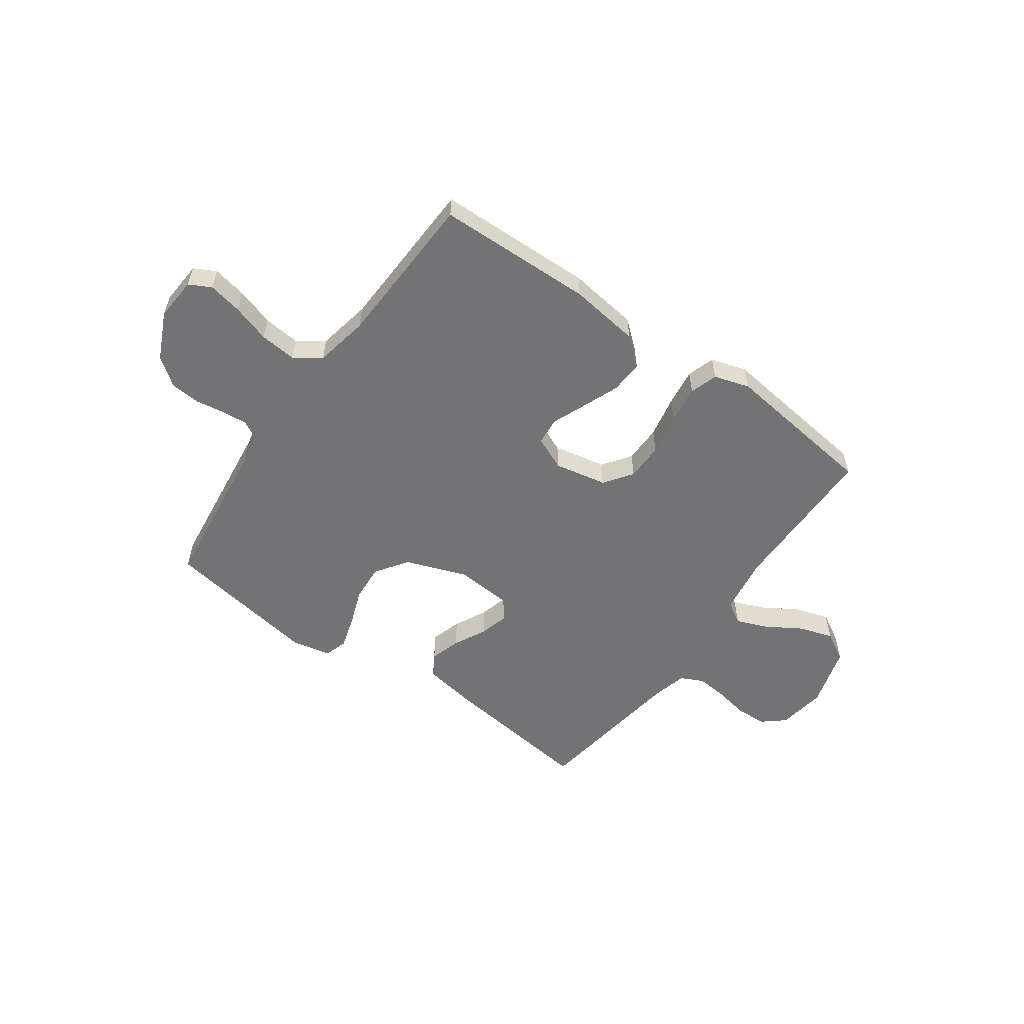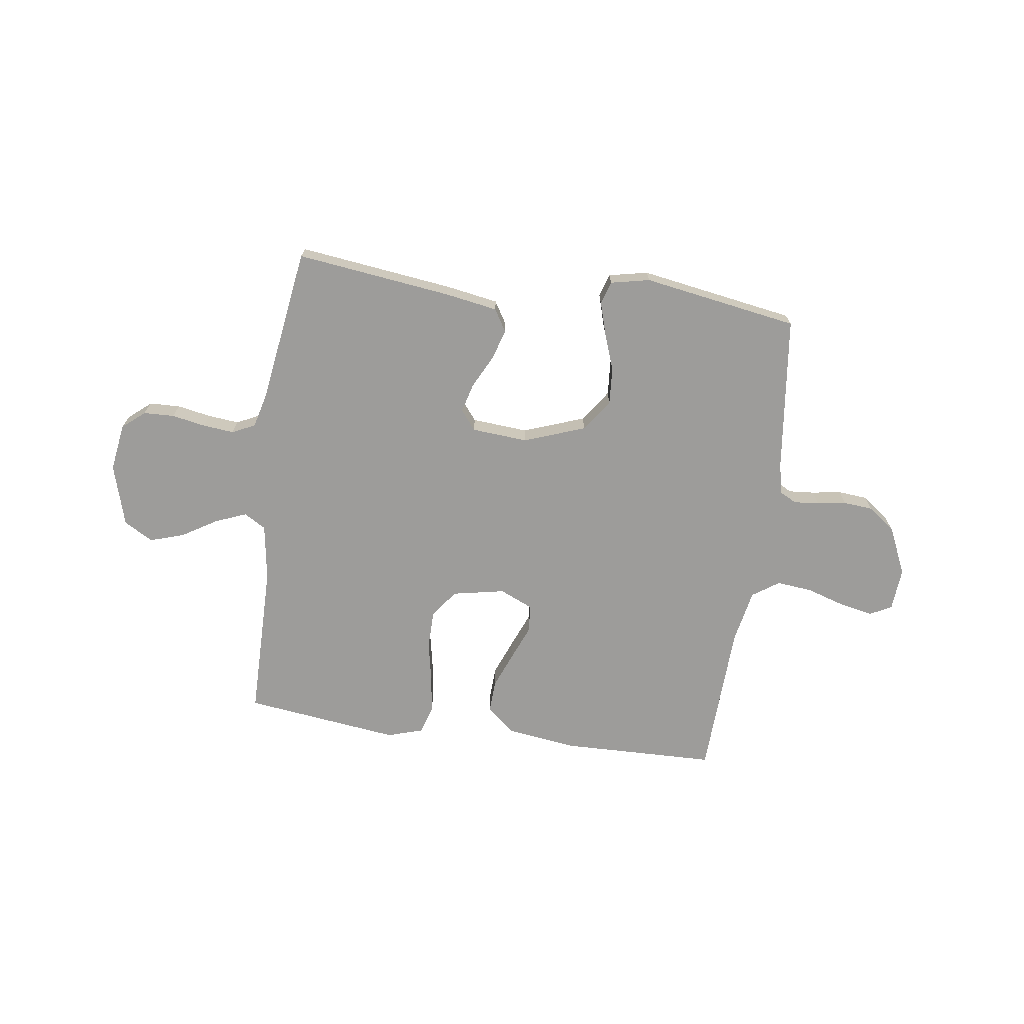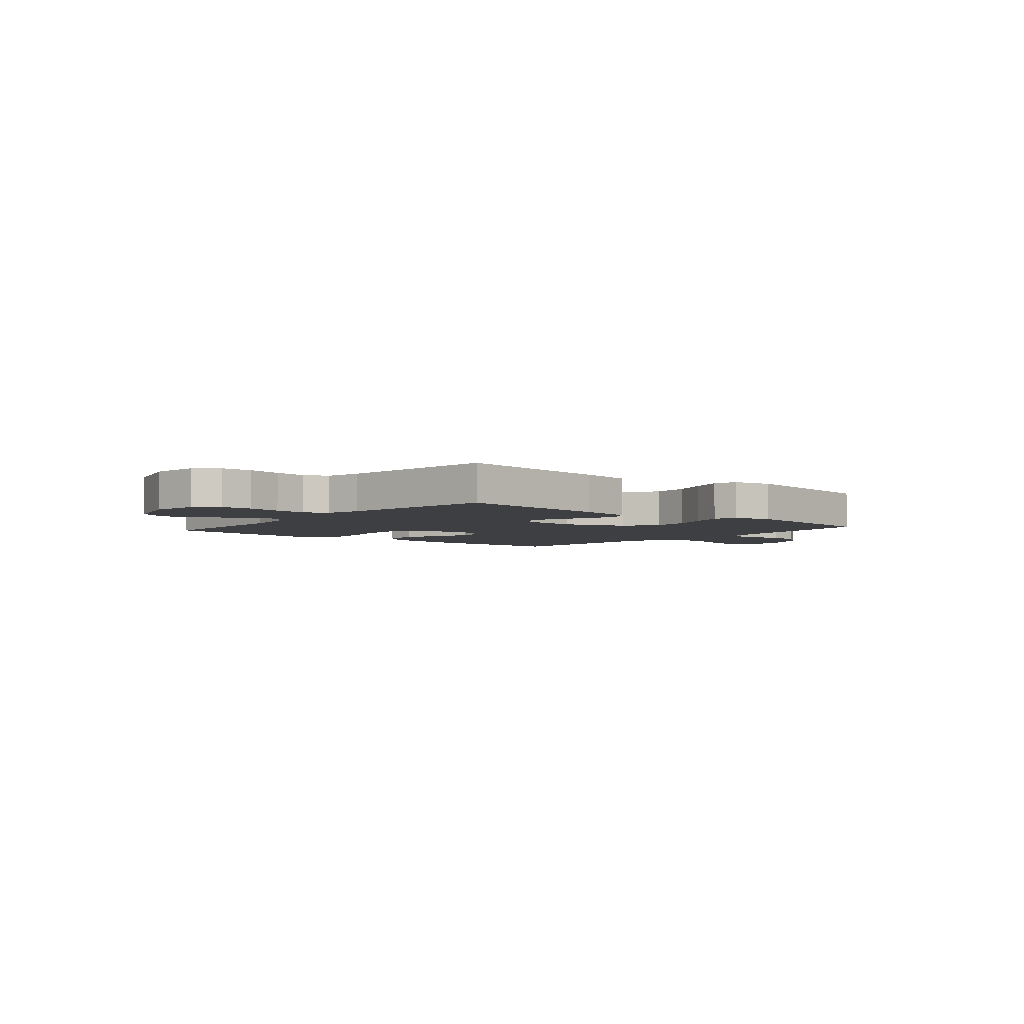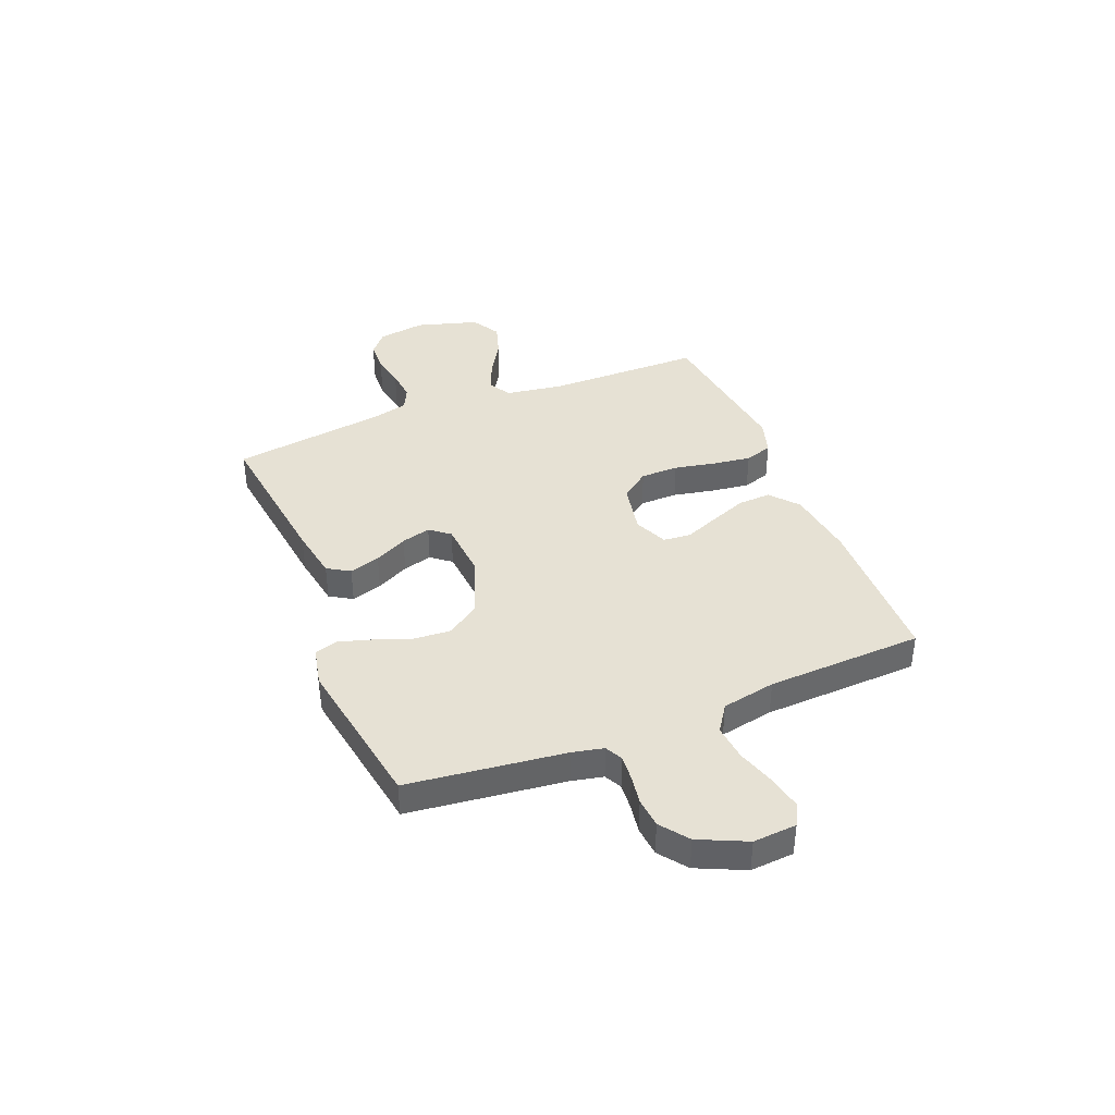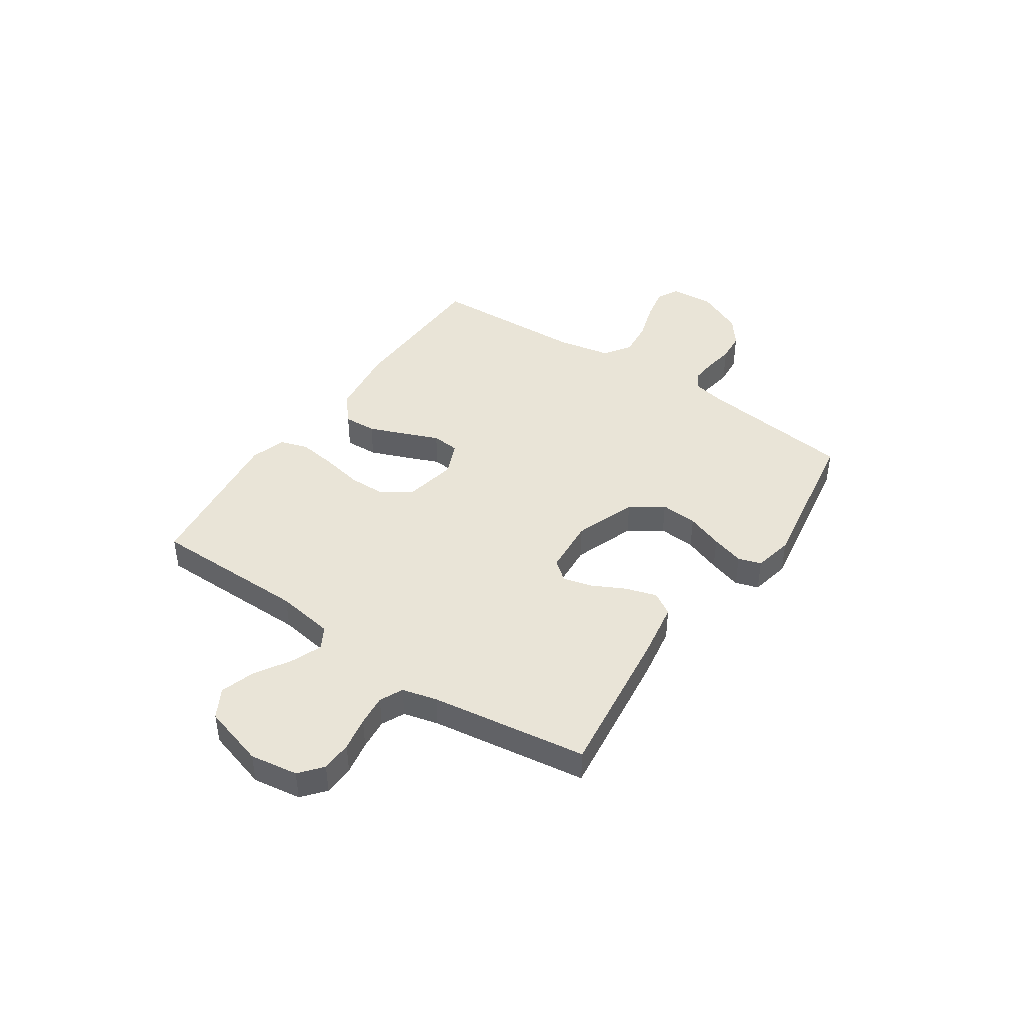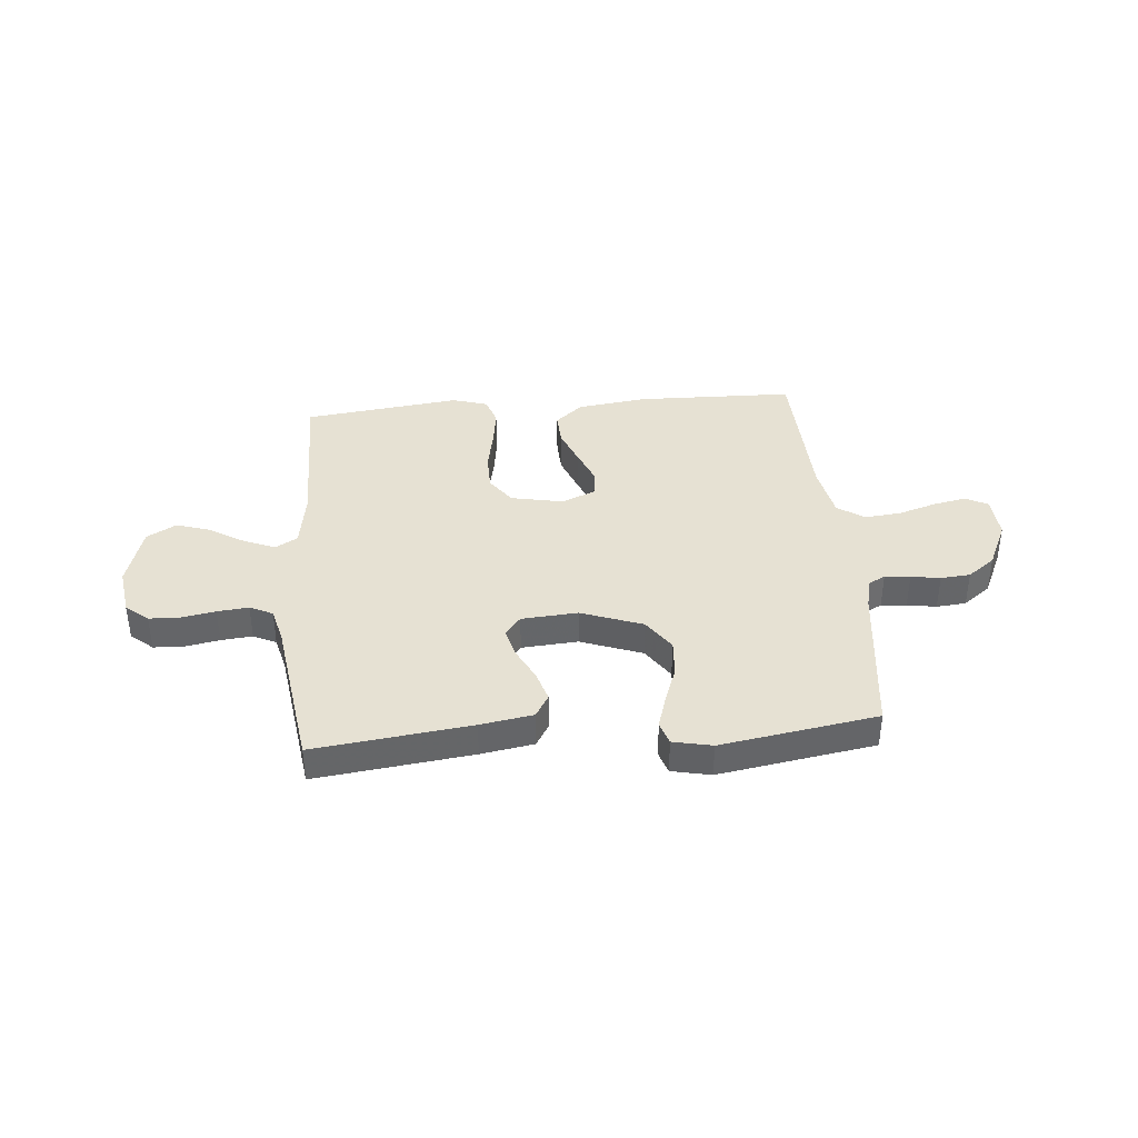
<metadata>
{"format":"obj","ext":"obj","renderer":"f3d","projection":"perspective","resolution":1024,"background":"white","views":[{"elev":-56.0,"azim":-35.4,"up":"+Y"},{"elev":-70.3,"azim":172.0,"up":"+Y"},{"elev":-4.2,"azim":139.9,"up":"+Y"},{"elev":39.3,"azim":-112.0,"up":"+Y"},{"elev":43.2,"azim":124.2,"up":"+Y"},{"elev":38.8,"azim":175.1,"up":"+Y"}]}
</metadata>
<code>
v 0.5 0.07 0.5
v 0.502 0.07 0.2
v 0.519 0.07 0.09
v 0.561 0.07 0.065
v 0.621 0.07 0.089
v 0.688 0.07 0.13
v 0.754 0.07 0.151
v 0.81 0.07 0.119
v 0.845 0.07 0
v 0.831 0.07 -0.092
v 0.788 0.07 -0.128
v 0.729 0.07 -0.13
v 0.664 0.07 -0.118
v 0.604 0.07 -0.112
v 0.56 0.07 -0.133
v 0.543 0.07 -0.2
v 0.5 0.07 -0.5
v 0.2 0.07 -0.463
v 0.099 0.07 -0.446
v 0.073 0.07 -0.403
v 0.091 0.07 -0.344
v 0.123 0.07 -0.281
v 0.138 0.07 -0.225
v 0.108 0.07 -0.187
v 0 0.07 -0.179
v -0.118 0.07 -0.222
v -0.161 0.07 -0.284
v -0.156 0.07 -0.355
v -0.13 0.07 -0.426
v -0.111 0.07 -0.489
v -0.125 0.07 -0.533
v -0.2 0.07 -0.549
v -0.5 0.07 -0.5
v -0.536 0.07 -0.2
v -0.549 0.07 -0.14
v -0.582 0.07 -0.123
v -0.631 0.07 -0.127
v -0.687 0.07 -0.136
v -0.744 0.07 -0.131
v -0.797 0.07 -0.091
v -0.839 0.07 0
v -0.833 0.07 0.083
v -0.791 0.07 0.105
v -0.726 0.07 0.092
v -0.653 0.07 0.069
v -0.583 0.07 0.062
v -0.532 0.07 0.097
v -0.512 0.07 0.2
v -0.5 0.07 0.5
v -0.2 0.07 0.507
v -0.064 0.07 0.489
v -0.011 0.07 0.444
v -0.014 0.07 0.381
v -0.042 0.07 0.31
v -0.069 0.07 0.244
v -0.064 0.07 0.191
v 0 0.07 0.163
v 0.101 0.07 0.183
v 0.14 0.07 0.237
v 0.141 0.07 0.31
v 0.125 0.07 0.39
v 0.115 0.07 0.463
v 0.132 0.07 0.516
v 0.2 0.07 0.537
v 0.5 0 0.5
v 0.502 0 0.2
v 0.519 0 0.09
v 0.561 0 0.065
v 0.621 0 0.089
v 0.688 0 0.13
v 0.754 0 0.151
v 0.81 0 0.119
v 0.845 0 0
v 0.831 0 -0.092
v 0.788 0 -0.128
v 0.729 0 -0.13
v 0.664 0 -0.118
v 0.604 0 -0.112
v 0.56 0 -0.133
v 0.543 0 -0.2
v 0.5 0 -0.5
v 0.2 0 -0.463
v 0.099 0 -0.446
v 0.073 0 -0.403
v 0.091 0 -0.344
v 0.123 0 -0.281
v 0.138 0 -0.225
v 0.108 0 -0.187
v 0 0 -0.179
v -0.118 0 -0.222
v -0.161 0 -0.284
v -0.156 0 -0.355
v -0.13 0 -0.426
v -0.111 0 -0.489
v -0.125 0 -0.533
v -0.2 0 -0.549
v -0.5 0 -0.5
v -0.536 0 -0.2
v -0.549 0 -0.14
v -0.582 0 -0.123
v -0.631 0 -0.127
v -0.687 0 -0.136
v -0.744 0 -0.131
v -0.797 0 -0.091
v -0.839 0 0
v -0.833 0 0.083
v -0.791 0 0.105
v -0.726 0 0.092
v -0.653 0 0.069
v -0.583 0 0.062
v -0.532 0 0.097
v -0.512 0 0.2
v -0.5 0 0.5
v -0.2 0 0.507
v -0.064 0 0.489
v -0.011 0 0.444
v -0.014 0 0.381
v -0.042 0 0.31
v -0.069 0 0.244
v -0.064 0 0.191
v 0 0 0.163
v 0.101 0 0.183
v 0.14 0 0.237
v 0.141 0 0.31
v 0.125 0 0.39
v 0.115 0 0.463
v 0.132 0 0.516
v 0.2 0 0.537
f 63 64 1 2
f 60 61 62 63
f 60 63 2 3
f 59 60 3 4
f 58 59 4
f 57 58 4
f 52 53 54 55
f 50 51 52 55
f 48 49 50 55
f 47 48 55 56
f 46 47 56 57
f 42 43 44 45
f 42 45 46
f 41 42 46
f 37 38 39 40
f 36 37 40 41
f 31 32 33 34
f 31 34 35
f 28 29 30 31
f 28 31 35
f 27 28 35
f 26 27 35 36
f 19 20 21 22
f 19 22 23
f 16 17 18 19
f 15 16 19 23
f 14 15 23 24
f 10 11 12 13
f 10 13 14
f 9 10 14
f 5 6 7 8
f 4 5 8 9
f 25 26 36 41
f 25 41 46 57
f 14 24 25 57
f 4 9 14 57
f 66 65 128 127
f 127 126 125 124
f 67 66 127 124
f 68 67 124 123
f 68 123 122
f 68 122 121
f 119 118 117 116
f 119 116 115 114
f 119 114 113 112
f 120 119 112 111
f 121 120 111 110
f 109 108 107 106
f 110 109 106
f 110 106 105
f 104 103 102 101
f 105 104 101 100
f 98 97 96 95
f 99 98 95
f 95 94 93 92
f 99 95 92
f 99 92 91
f 100 99 91 90
f 86 85 84 83
f 87 86 83
f 83 82 81 80
f 87 83 80 79
f 88 87 79 78
f 77 76 75 74
f 78 77 74
f 78 74 73
f 72 71 70 69
f 73 72 69 68
f 105 100 90 89
f 121 110 105 89
f 121 89 88 78
f 121 78 73 68
f 1 65 66 2
f 2 66 67 3
f 3 67 68 4
f 4 68 69 5
f 5 69 70 6
f 6 70 71 7
f 7 71 72 8
f 8 72 73 9
f 9 73 74 10
f 10 74 75 11
f 11 75 76 12
f 12 76 77 13
f 13 77 78 14
f 14 78 79 15
f 15 79 80 16
f 16 80 81 17
f 17 81 82 18
f 18 82 83 19
f 19 83 84 20
f 20 84 85 21
f 21 85 86 22
f 22 86 87 23
f 23 87 88 24
f 24 88 89 25
f 25 89 90 26
f 26 90 91 27
f 27 91 92 28
f 28 92 93 29
f 29 93 94 30
f 30 94 95 31
f 31 95 96 32
f 32 96 97 33
f 33 97 98 34
f 34 98 99 35
f 35 99 100 36
f 36 100 101 37
f 37 101 102 38
f 38 102 103 39
f 39 103 104 40
f 40 104 105 41
f 41 105 106 42
f 42 106 107 43
f 43 107 108 44
f 44 108 109 45
f 45 109 110 46
f 46 110 111 47
f 47 111 112 48
f 48 112 113 49
f 49 113 114 50
f 50 114 115 51
f 51 115 116 52
f 52 116 117 53
f 53 117 118 54
f 54 118 119 55
f 55 119 120 56
f 56 120 121 57
f 57 121 122 58
f 58 122 123 59
f 59 123 124 60
f 60 124 125 61
f 61 125 126 62
f 62 126 127 63
f 63 127 128 64
f 64 128 65 1

</code>
